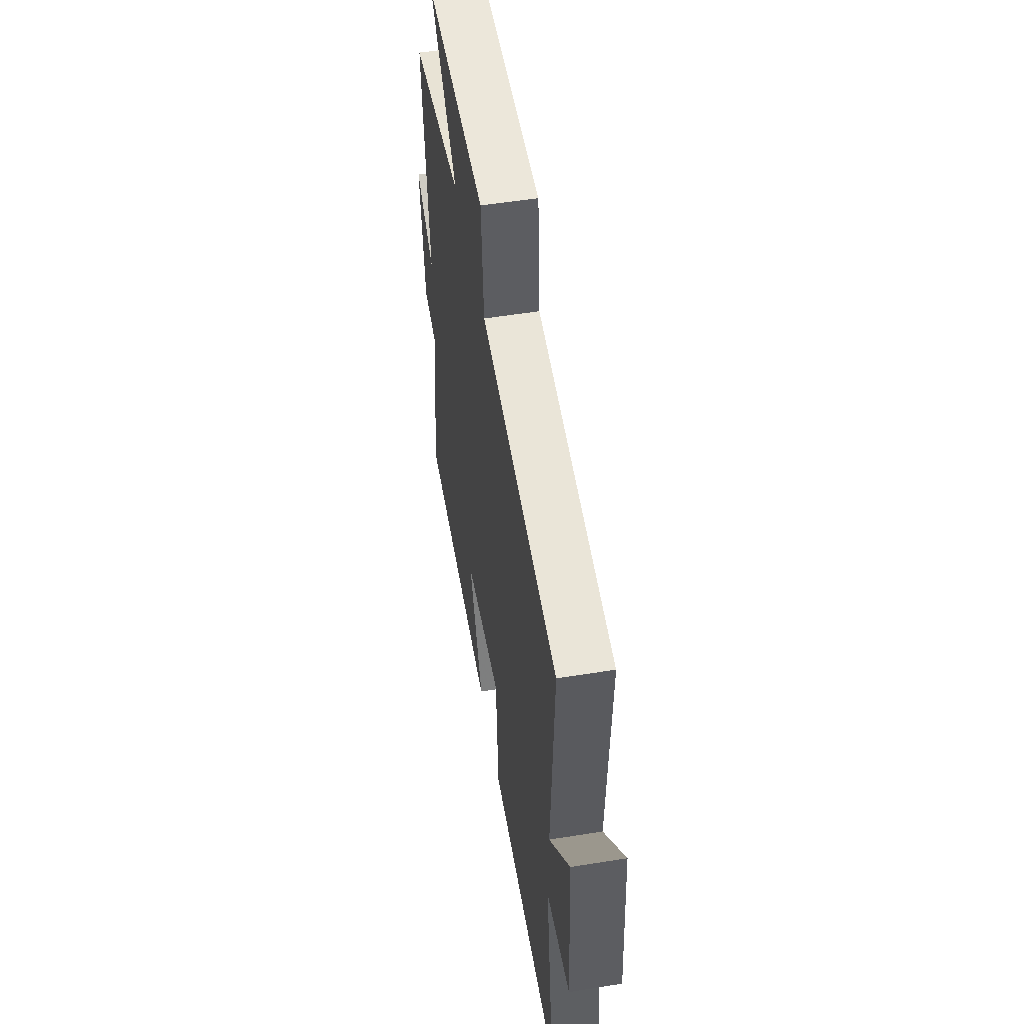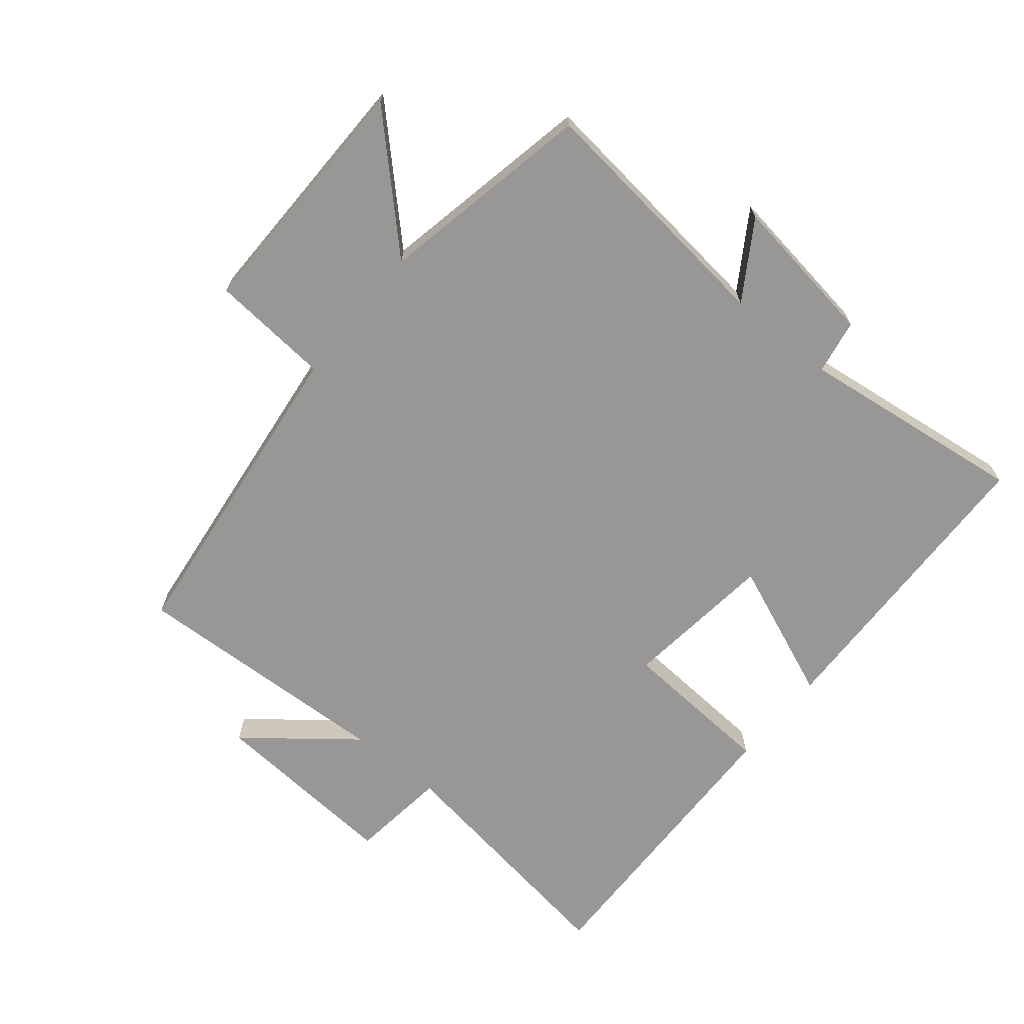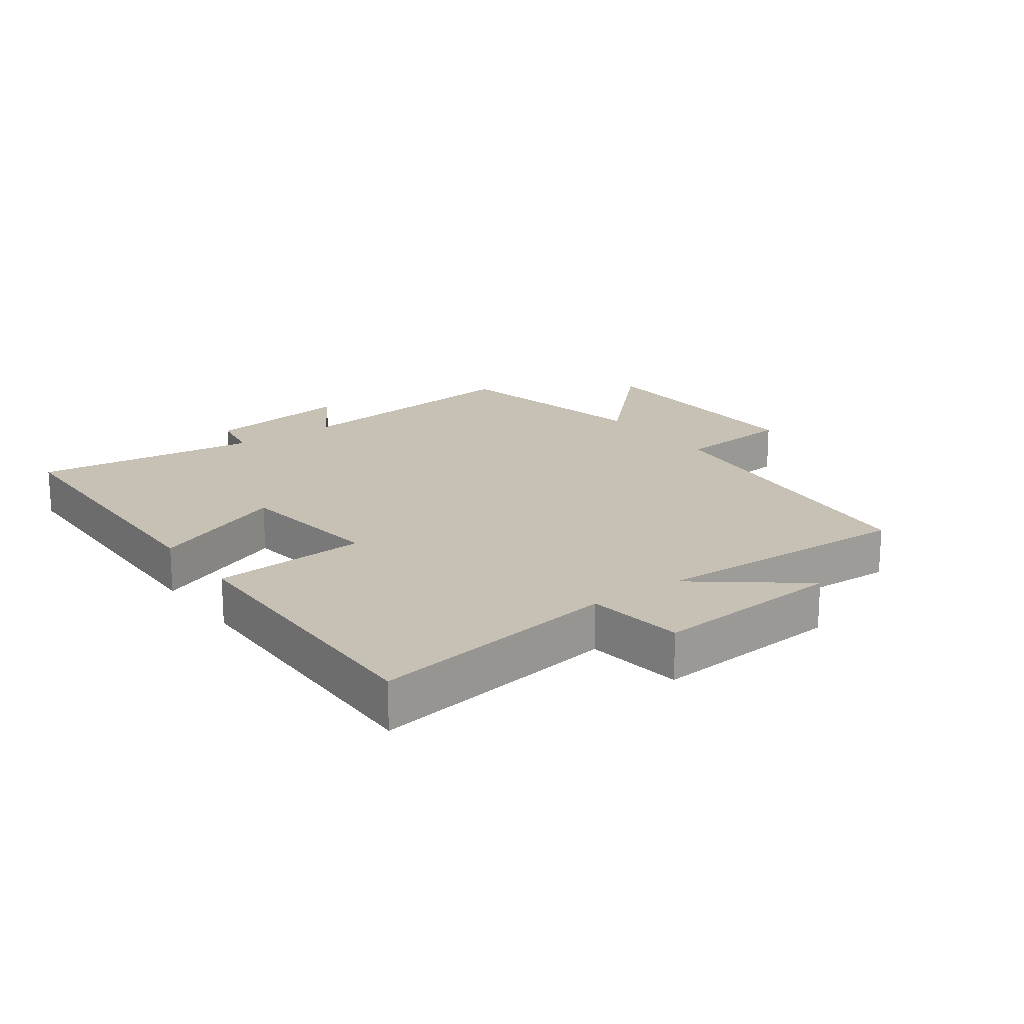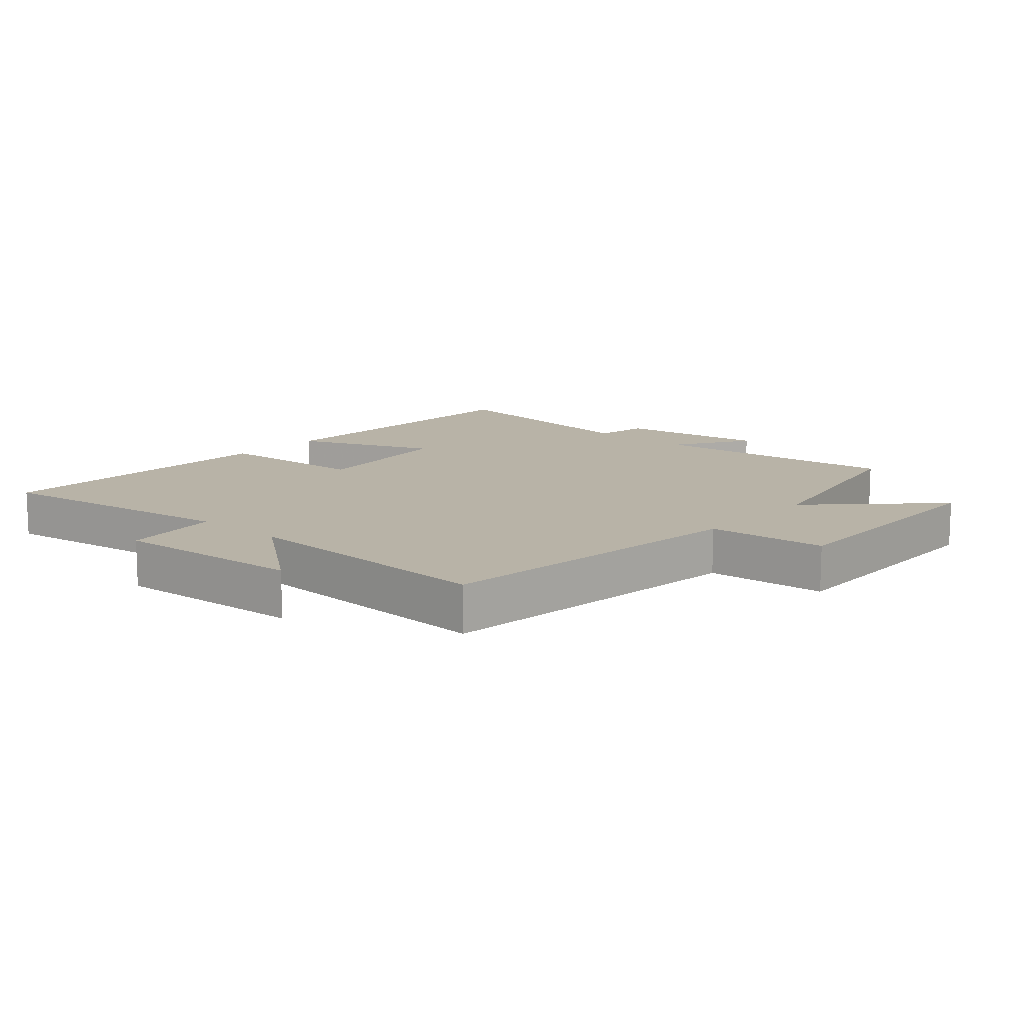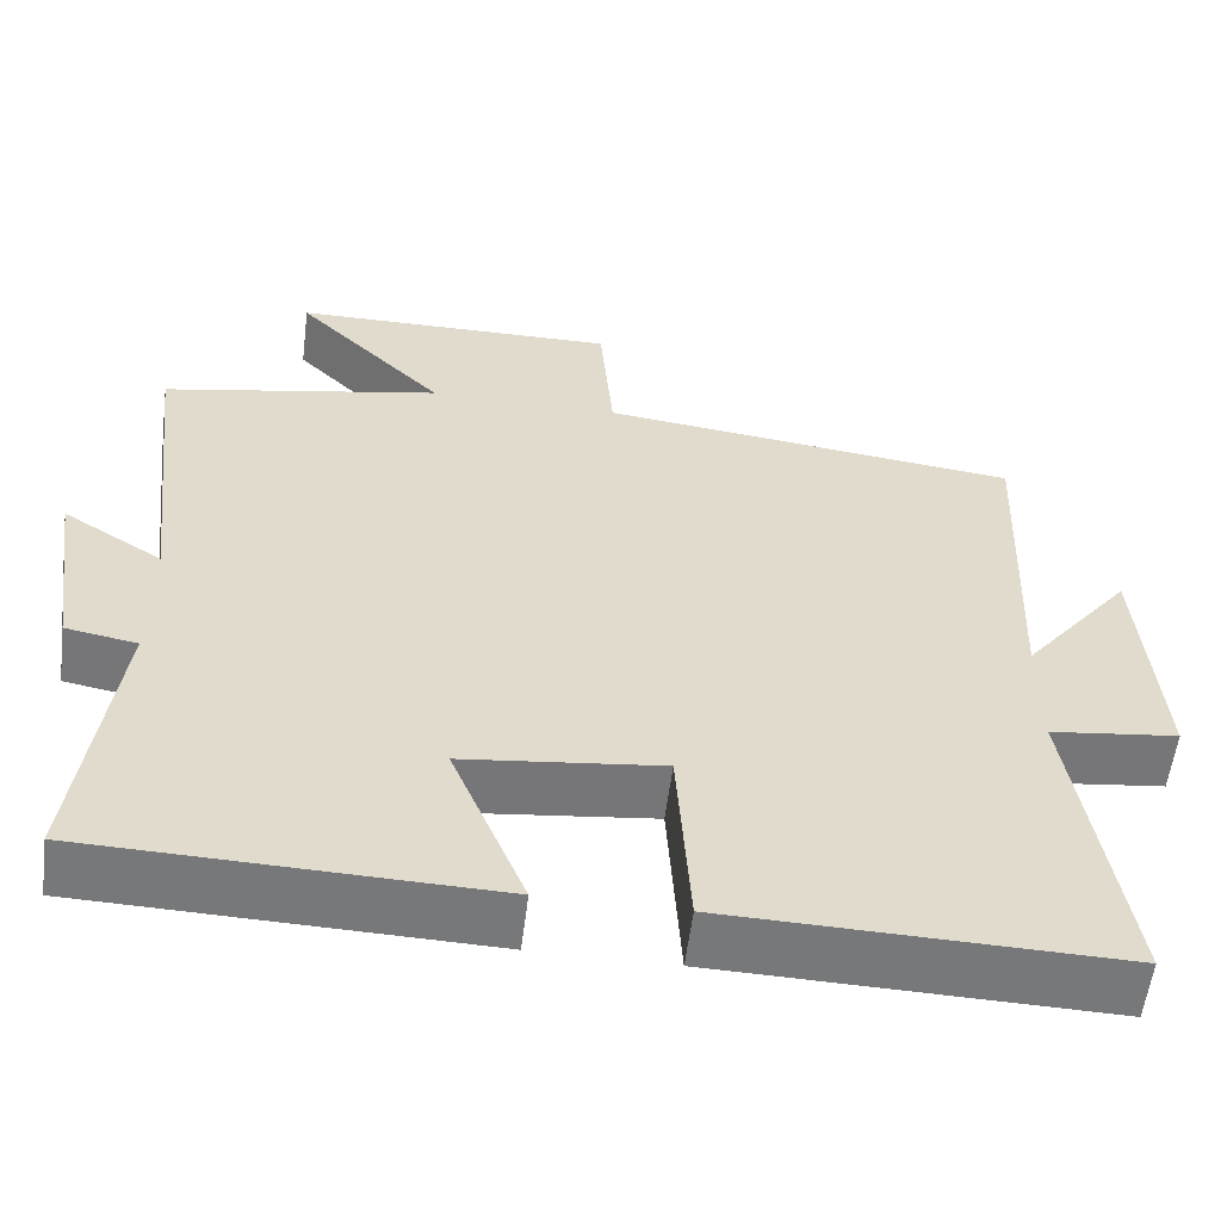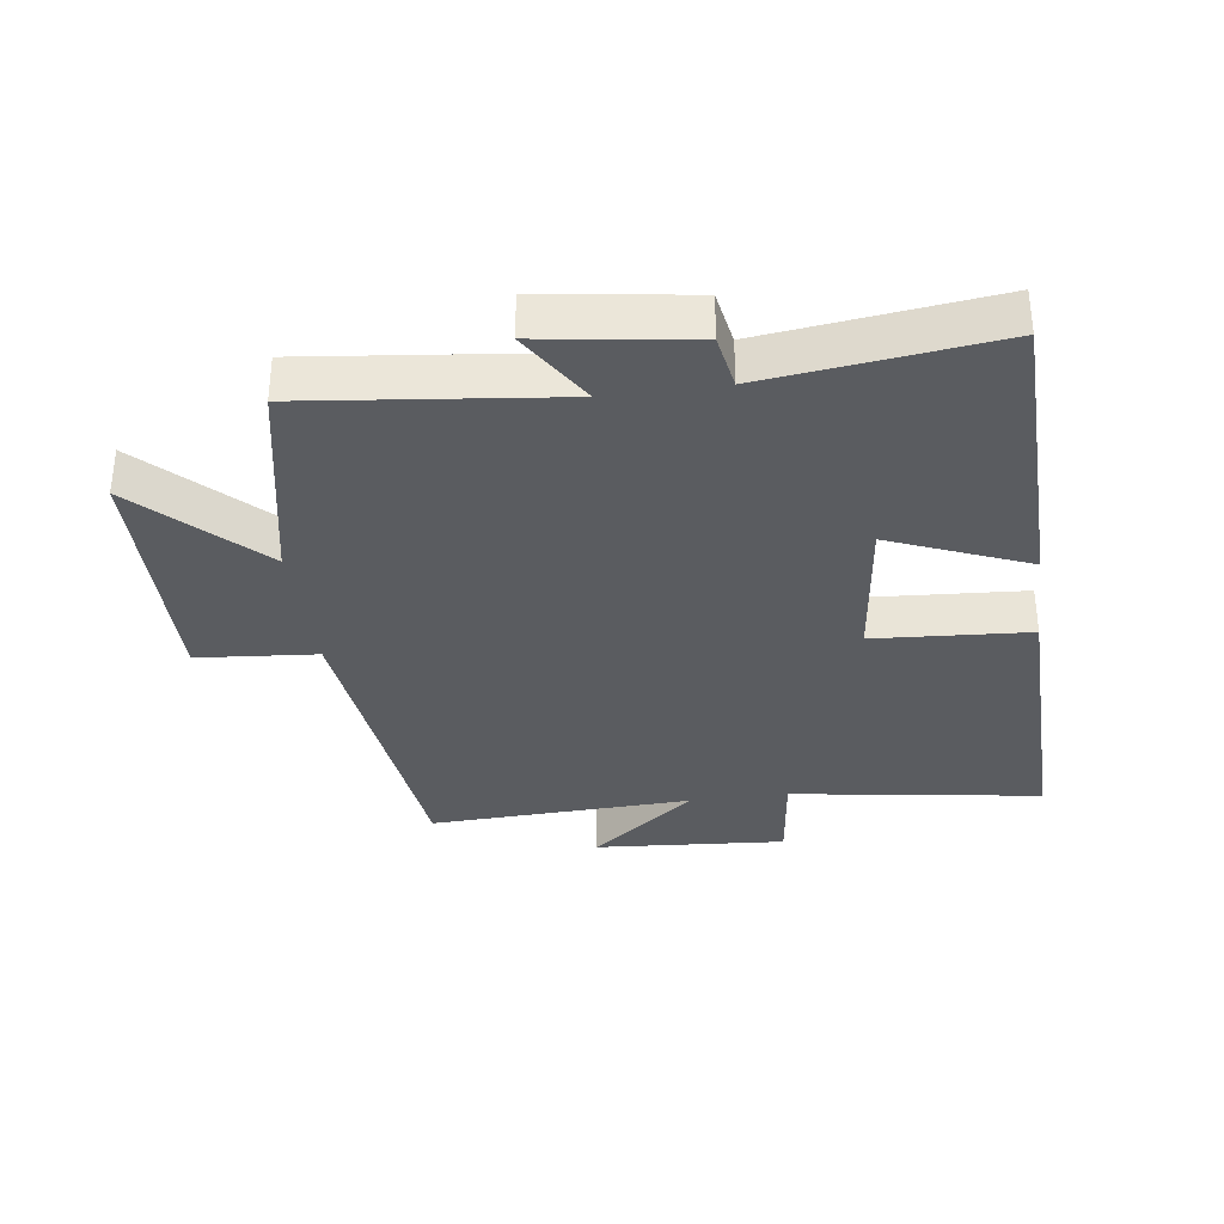
<metadata>
{"format":"obj","ext":"obj","renderer":"f3d","projection":"perspective","resolution":1024,"background":"white","views":[{"elev":53.5,"azim":-99.8,"up":"+Z"},{"elev":-68.2,"azim":50.8,"up":"+Y"},{"elev":18.6,"azim":-126.3,"up":"+Y"},{"elev":12.7,"azim":-48.4,"up":"+Y"},{"elev":-57.3,"azim":172.8,"up":"+Z"},{"elev":-34.0,"azim":97.8,"up":"+Y"}]}
</metadata>
<code>
v 0.544 0.07 -0.488
v 0.069 0.07 -0.5
v 0.157 0.07 -0.286
v -0.079 0.07 -0.258
v -0.095 0.07 -0.5
v -0.559 0.07 -0.51
v -0.5 0.07 -0.12
v -0.652 0.07 -0.101
v -0.63 0.07 0.197
v -0.5 0.07 0.032
v -0.517 0.07 0.442
v -0.015 0.07 0.5
v 0.001 0.07 0.686
v 0.391 0.07 0.68
v 0.213 0.07 0.5
v 0.545 0.07 0.433
v 0.5 0.07 0.041
v 0.619 0.07 0.116
v 0.585 0.07 -0.118
v 0.5 0.07 -0.133
v 0.544 0 -0.488
v 0.069 0 -0.5
v 0.157 0 -0.286
v -0.079 0 -0.258
v -0.095 0 -0.5
v -0.559 0 -0.51
v -0.5 0 -0.12
v -0.652 0 -0.101
v -0.63 0 0.197
v -0.5 0 0.032
v -0.517 0 0.442
v -0.015 0 0.5
v 0.001 0 0.686
v 0.391 0 0.68
v 0.213 0 0.5
v 0.545 0 0.433
v 0.5 0 0.041
v 0.619 0 0.116
v 0.585 0 -0.118
v 0.5 0 -0.133
f 17 18 19 20
f 15 16 17
f 15 17 20
f 12 13 14 15
f 12 15 20
f 11 12 20
f 10 11 20
f 7 8 9 10
f 7 10 20
f 4 5 6 7
f 3 4 7 20
f 1 2 3 20
f 40 39 38 37
f 37 36 35
f 40 37 35
f 35 34 33 32
f 40 35 32
f 40 32 31
f 40 31 30
f 30 29 28 27
f 40 30 27
f 27 26 25 24
f 40 27 24 23
f 40 23 22 21
f 1 21 22 2
f 2 22 23 3
f 3 23 24 4
f 4 24 25 5
f 5 25 26 6
f 6 26 27 7
f 7 27 28 8
f 8 28 29 9
f 9 29 30 10
f 10 30 31 11
f 11 31 32 12
f 12 32 33 13
f 13 33 34 14
f 14 34 35 15
f 15 35 36 16
f 16 36 37 17
f 17 37 38 18
f 18 38 39 19
f 19 39 40 20
f 20 40 21 1

</code>
